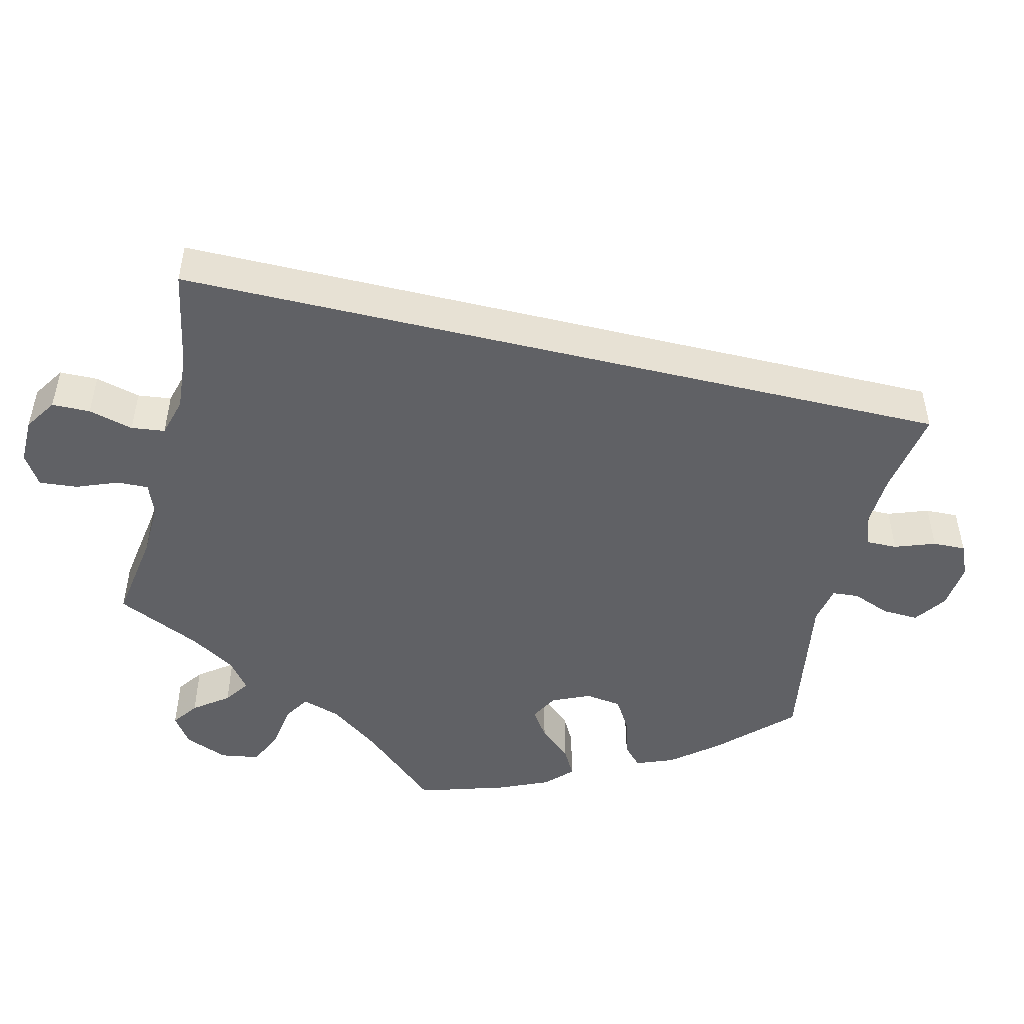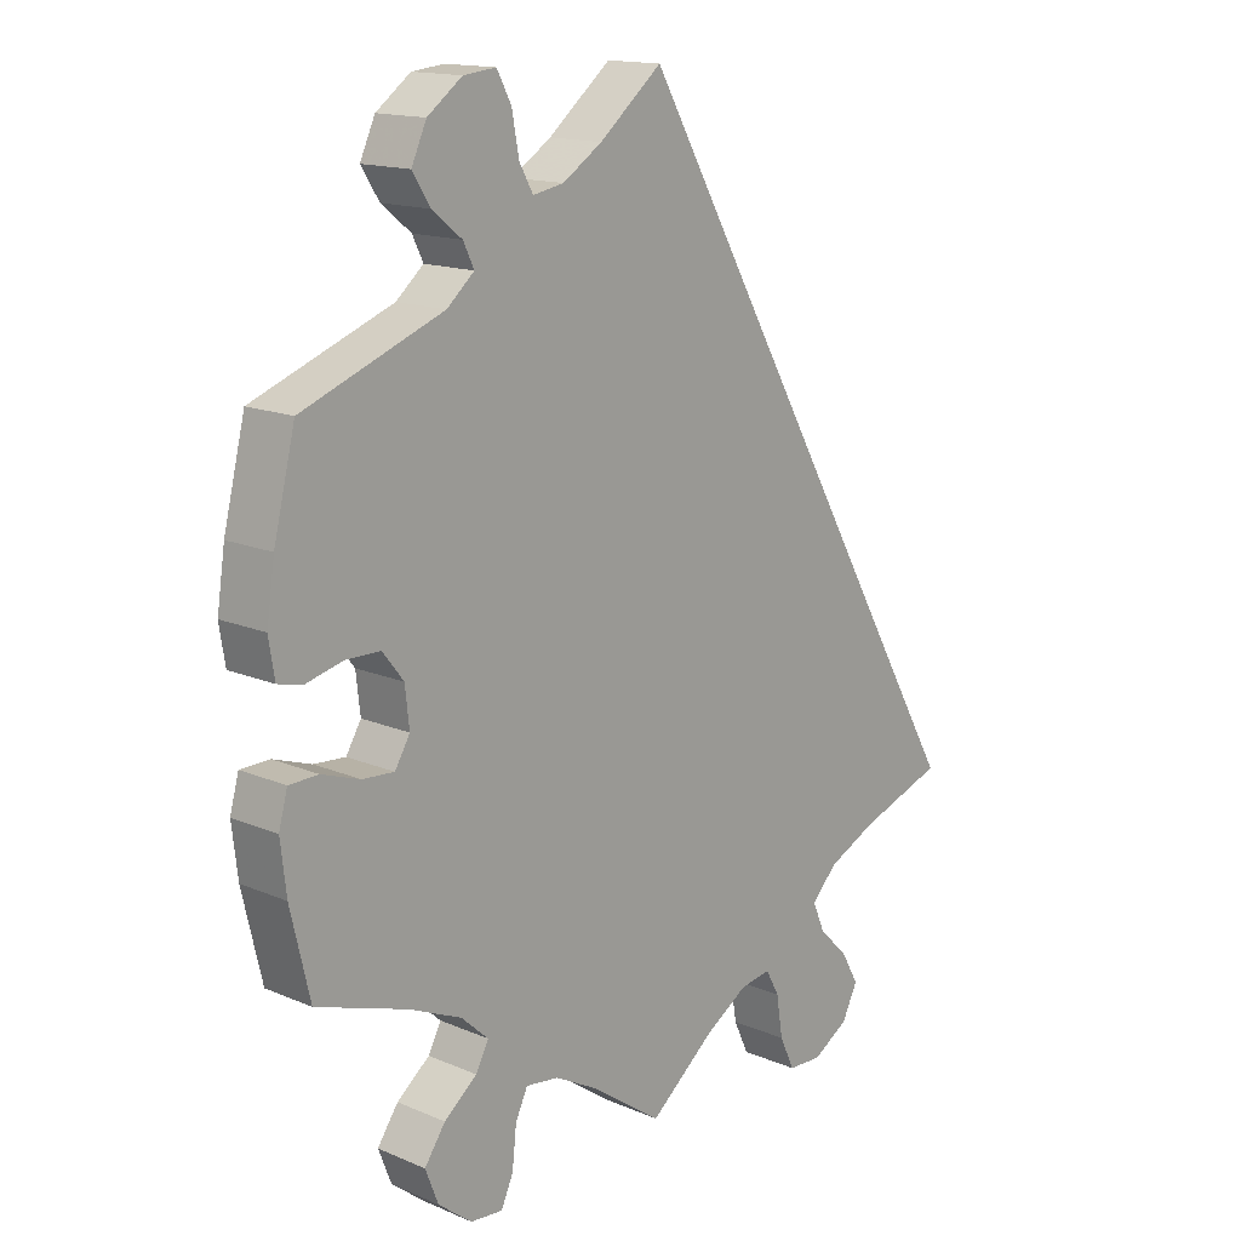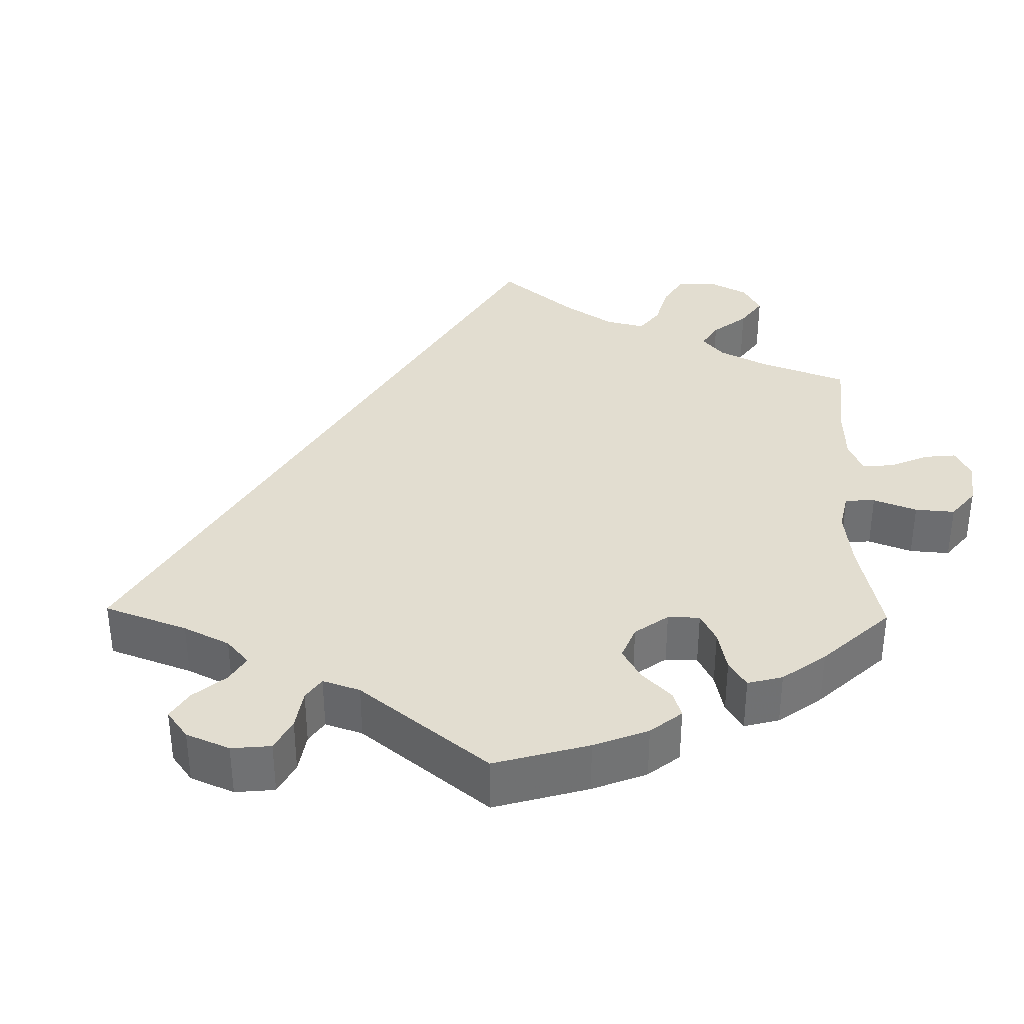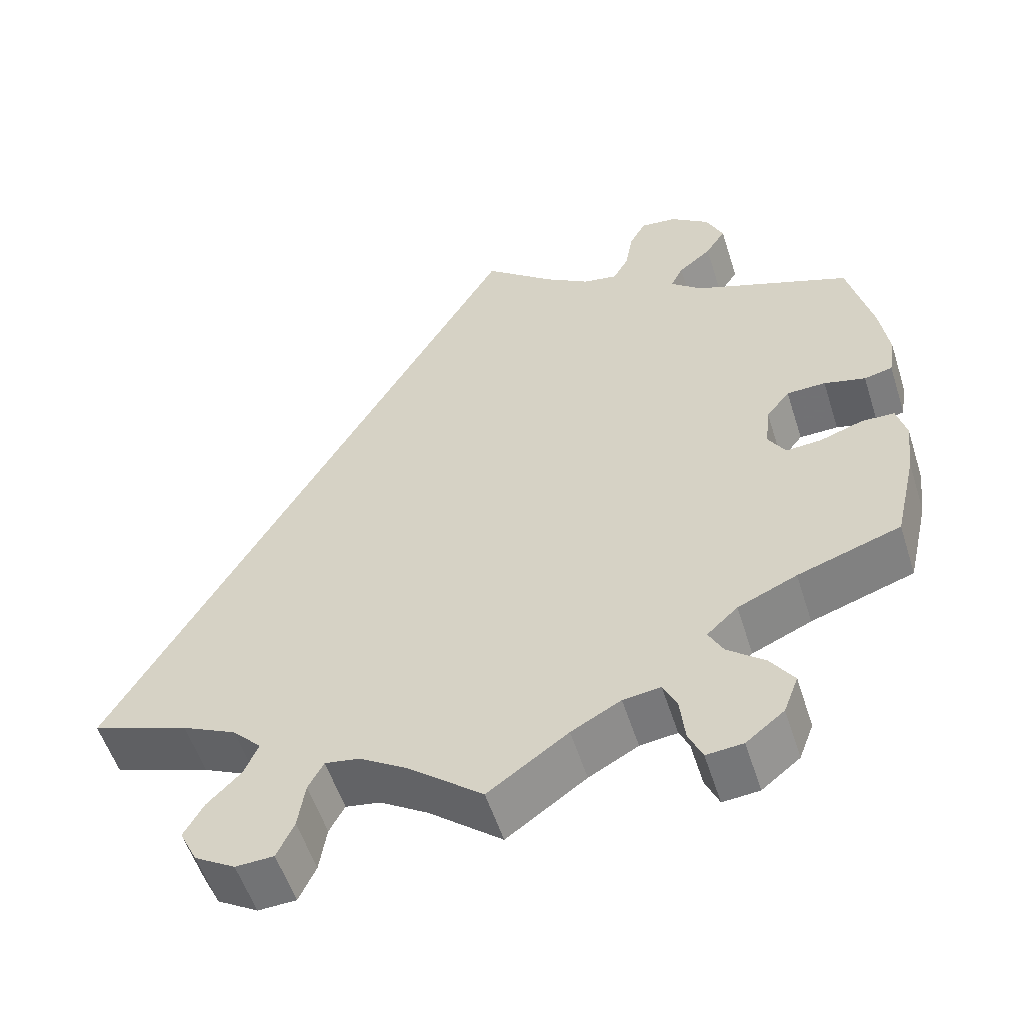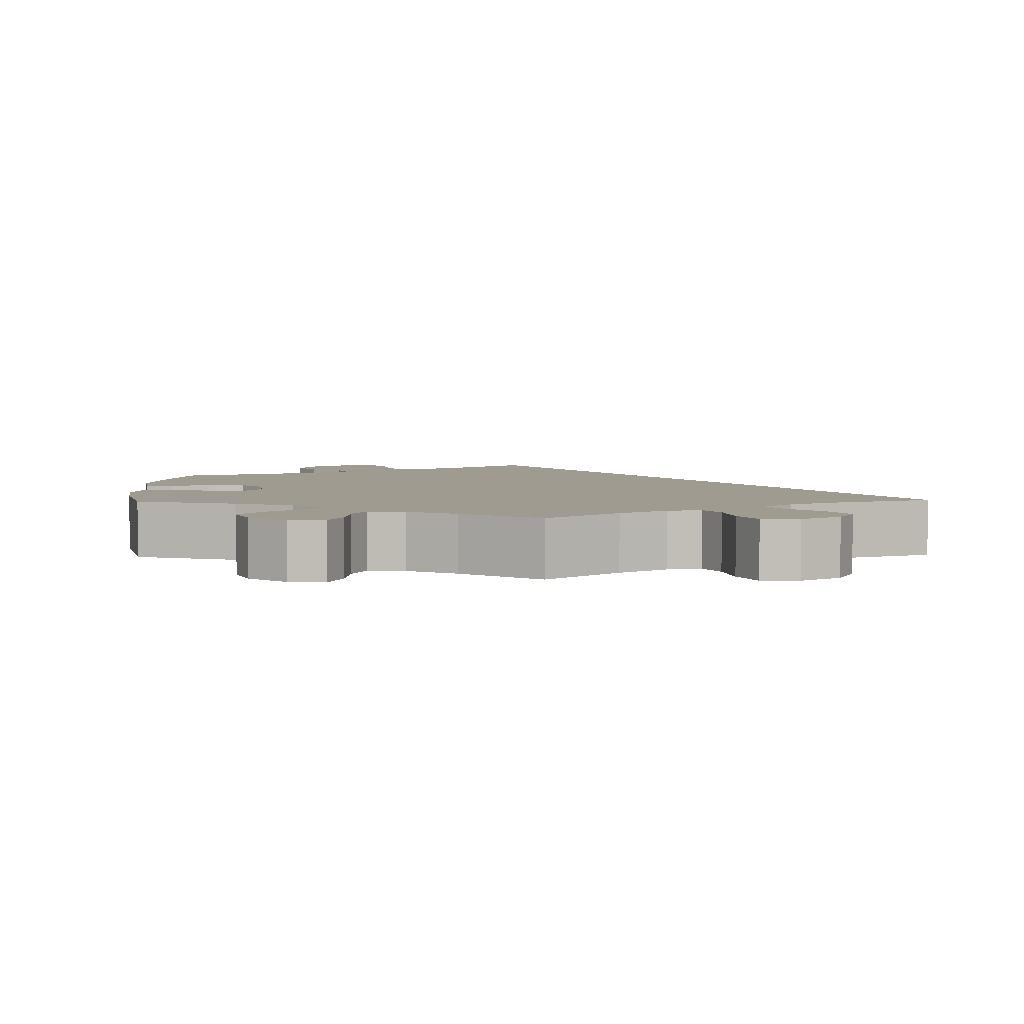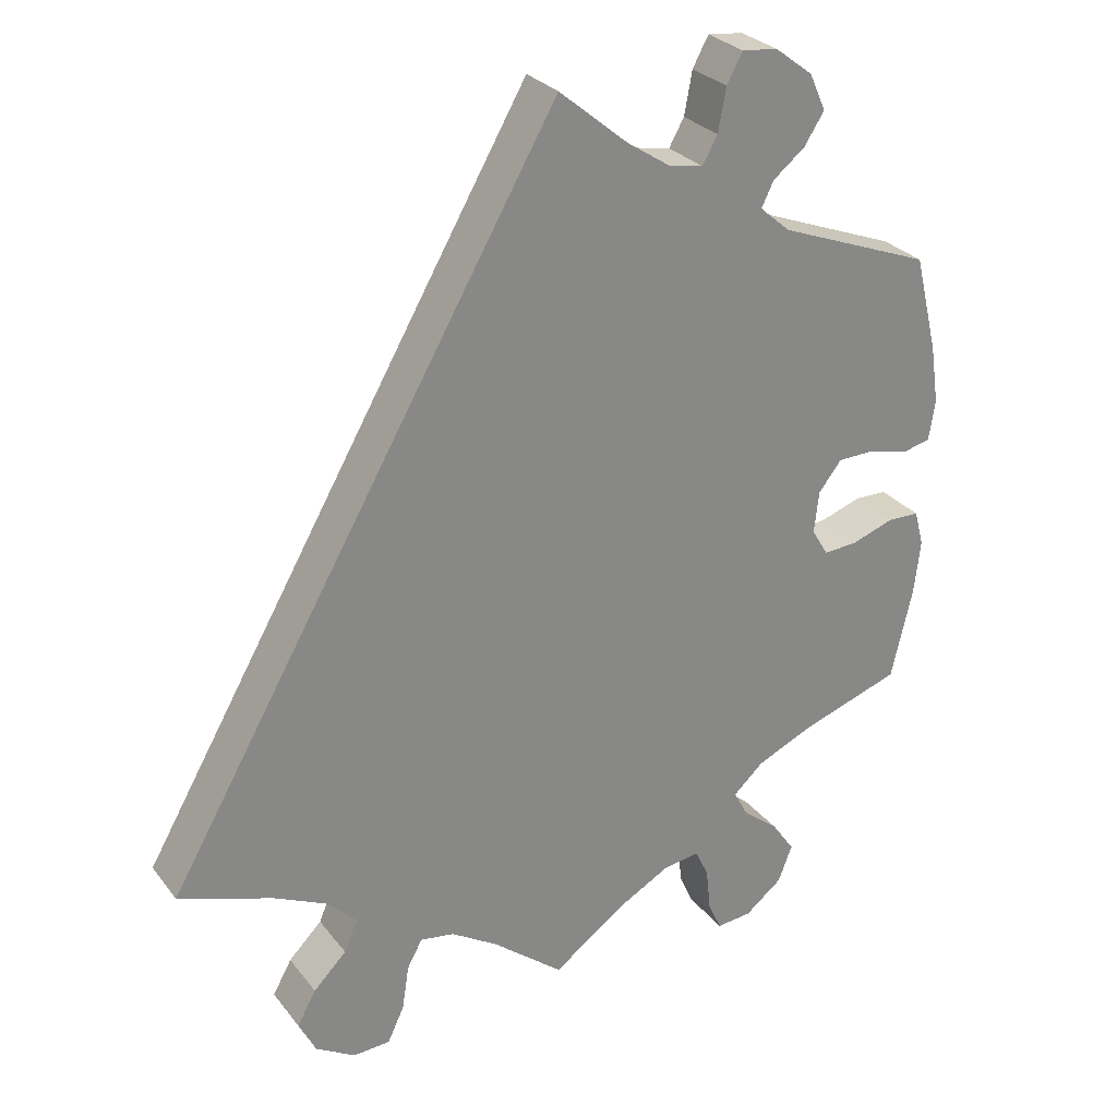
<metadata>
{"format":"obj","ext":"obj","renderer":"f3d","projection":"perspective","resolution":1024,"background":"white","views":[{"elev":-48.9,"azim":-73.5,"up":"+Y"},{"elev":15.1,"azim":132.2,"up":"+Z"},{"elev":35.2,"azim":61.1,"up":"+Y"},{"elev":-54.9,"azim":17.6,"up":"+Z"},{"elev":4.2,"azim":178.3,"up":"+Y"},{"elev":28.1,"azim":-29.9,"up":"+Z"}]}
</metadata>
<code>
v 0.373 0.07 -0.331
v 0.3 0.07 -0.363
v 0.262 0.07 -0.398
v 0.28 0.07 -0.432
v 0.326 0.07 -0.469
v 0.355 0.07 -0.511
v 0.337 0.07 -0.558
v 0.29 0.07 -0.595
v 0.245 0.07 -0.599
v 0.228 0.07 -0.561
v 0.222 0.07 -0.506
v 0.205 0.07 -0.47
v 0.159 0.07 -0.476
v 0.098 0.07 -0.509
v 0 0.07 -0.578
v -0.091 0.07 -0.504
v -0.15 0.07 -0.467
v -0.193 0.07 -0.46
v -0.212 0.07 -0.495
v -0.221 0.07 -0.552
v -0.242 0.07 -0.597
v -0.289 0.07 -0.599
v -0.339 0.07 -0.569
v -0.361 0.07 -0.525
v -0.337 0.07 -0.482
v -0.295 0.07 -0.44
v -0.278 0.07 -0.4
v -0.314 0.07 -0.363
v -0.381 0.07 -0.331
v -0.501 0.07 -0.289
v 0 0.07 0.578
v 0.087 0.07 0.506
v 0.142 0.07 0.47
v 0.185 0.07 0.462
v 0.204 0.07 0.496
v 0.214 0.07 0.55
v 0.234 0.07 0.587
v 0.279 0.07 0.582
v 0.327 0.07 0.546
v 0.348 0.07 0.5
v 0.323 0.07 0.461
v 0.282 0.07 0.428
v 0.267 0.07 0.397
v 0.305 0.07 0.364
v 0.5 0.07 0.289
v 0.53 0.07 0.167
v 0.541 0.07 0.093
v 0.533 0.07 0.042
v 0.498 0.07 0.034
v 0.447 0.07 0.047
v 0.399 0.07 0.046
v 0.37 0.07 0.009
v 0.364 0.07 -0.044
v 0.385 0.07 -0.079
v 0.429 0.07 -0.076
v 0.482 0.07 -0.058
v 0.523 0.07 -0.059
v 0.535 0.07 -0.104
v 0.527 0.07 -0.173
v 0.5 0.07 -0.289
v 0.373 0 -0.331
v 0.3 0 -0.363
v 0.262 0 -0.398
v 0.28 0 -0.432
v 0.326 0 -0.469
v 0.355 0 -0.511
v 0.337 0 -0.558
v 0.29 0 -0.595
v 0.245 0 -0.599
v 0.228 0 -0.561
v 0.222 0 -0.506
v 0.205 0 -0.47
v 0.159 0 -0.476
v 0.098 0 -0.509
v 0 0 -0.578
v -0.091 0 -0.504
v -0.15 0 -0.467
v -0.193 0 -0.46
v -0.212 0 -0.495
v -0.221 0 -0.552
v -0.242 0 -0.597
v -0.289 0 -0.599
v -0.339 0 -0.569
v -0.361 0 -0.525
v -0.337 0 -0.482
v -0.295 0 -0.44
v -0.278 0 -0.4
v -0.314 0 -0.363
v -0.381 0 -0.331
v -0.501 0 -0.289
v 0 0 0.578
v 0.087 0 0.506
v 0.142 0 0.47
v 0.185 0 0.462
v 0.204 0 0.496
v 0.214 0 0.55
v 0.234 0 0.587
v 0.279 0 0.582
v 0.327 0 0.546
v 0.348 0 0.5
v 0.323 0 0.461
v 0.282 0 0.428
v 0.267 0 0.397
v 0.305 0 0.364
v 0.5 0 0.289
v 0.53 0 0.167
v 0.541 0 0.093
v 0.533 0 0.042
v 0.498 0 0.034
v 0.447 0 0.047
v 0.399 0 0.046
v 0.37 0 0.009
v 0.364 0 -0.044
v 0.385 0 -0.079
v 0.429 0 -0.076
v 0.482 0 -0.058
v 0.523 0 -0.059
v 0.535 0 -0.104
v 0.527 0 -0.173
v 0.5 0 -0.289
f 59 60 1
f 58 59 1 2
f 55 56 57 58
f 54 55 58 2
f 53 54 2 3
f 52 53 3
f 47 48 49 50
f 47 50 51
f 44 45 46 47
f 43 44 47 51
f 39 40 41 42
f 39 42 43
f 38 39 43
f 35 36 37 38
f 34 35 38 43
f 33 34 43 51
f 29 30 31 32
f 28 29 32 33
f 27 28 33 51
f 23 24 25 26
f 19 20 21 22
f 18 19 22 23
f 14 15 16
f 13 14 16 17
f 12 13 17 18
f 8 9 10 11
f 8 11 12
f 7 8 12
f 4 5 6 7
f 3 4 7 12
f 52 3 12 18
f 26 27 51 52
f 18 23 26 52
f 61 120 119
f 62 61 119 118
f 118 117 116 115
f 62 118 115 114
f 63 62 114 113
f 63 113 112
f 110 109 108 107
f 111 110 107
f 107 106 105 104
f 111 107 104 103
f 102 101 100 99
f 103 102 99
f 103 99 98
f 98 97 96 95
f 103 98 95 94
f 111 103 94 93
f 92 91 90 89
f 93 92 89 88
f 111 93 88 87
f 86 85 84 83
f 82 81 80 79
f 83 82 79 78
f 76 75 74
f 77 76 74 73
f 78 77 73 72
f 71 70 69 68
f 72 71 68
f 72 68 67
f 67 66 65 64
f 72 67 64 63
f 78 72 63 112
f 112 111 87 86
f 112 86 83 78
f 1 61 62 2
f 2 62 63 3
f 3 63 64 4
f 4 64 65 5
f 5 65 66 6
f 6 66 67 7
f 7 67 68 8
f 8 68 69 9
f 9 69 70 10
f 10 70 71 11
f 11 71 72 12
f 12 72 73 13
f 13 73 74 14
f 14 74 75 15
f 15 75 76 16
f 16 76 77 17
f 17 77 78 18
f 18 78 79 19
f 19 79 80 20
f 20 80 81 21
f 21 81 82 22
f 22 82 83 23
f 23 83 84 24
f 24 84 85 25
f 25 85 86 26
f 26 86 87 27
f 27 87 88 28
f 28 88 89 29
f 29 89 90 30
f 30 90 91 31
f 31 91 92 32
f 32 92 93 33
f 33 93 94 34
f 34 94 95 35
f 35 95 96 36
f 36 96 97 37
f 37 97 98 38
f 38 98 99 39
f 39 99 100 40
f 40 100 101 41
f 41 101 102 42
f 42 102 103 43
f 43 103 104 44
f 44 104 105 45
f 45 105 106 46
f 46 106 107 47
f 47 107 108 48
f 48 108 109 49
f 49 109 110 50
f 50 110 111 51
f 51 111 112 52
f 52 112 113 53
f 53 113 114 54
f 54 114 115 55
f 55 115 116 56
f 56 116 117 57
f 57 117 118 58
f 58 118 119 59
f 59 119 120 60
f 60 120 61 1

</code>
